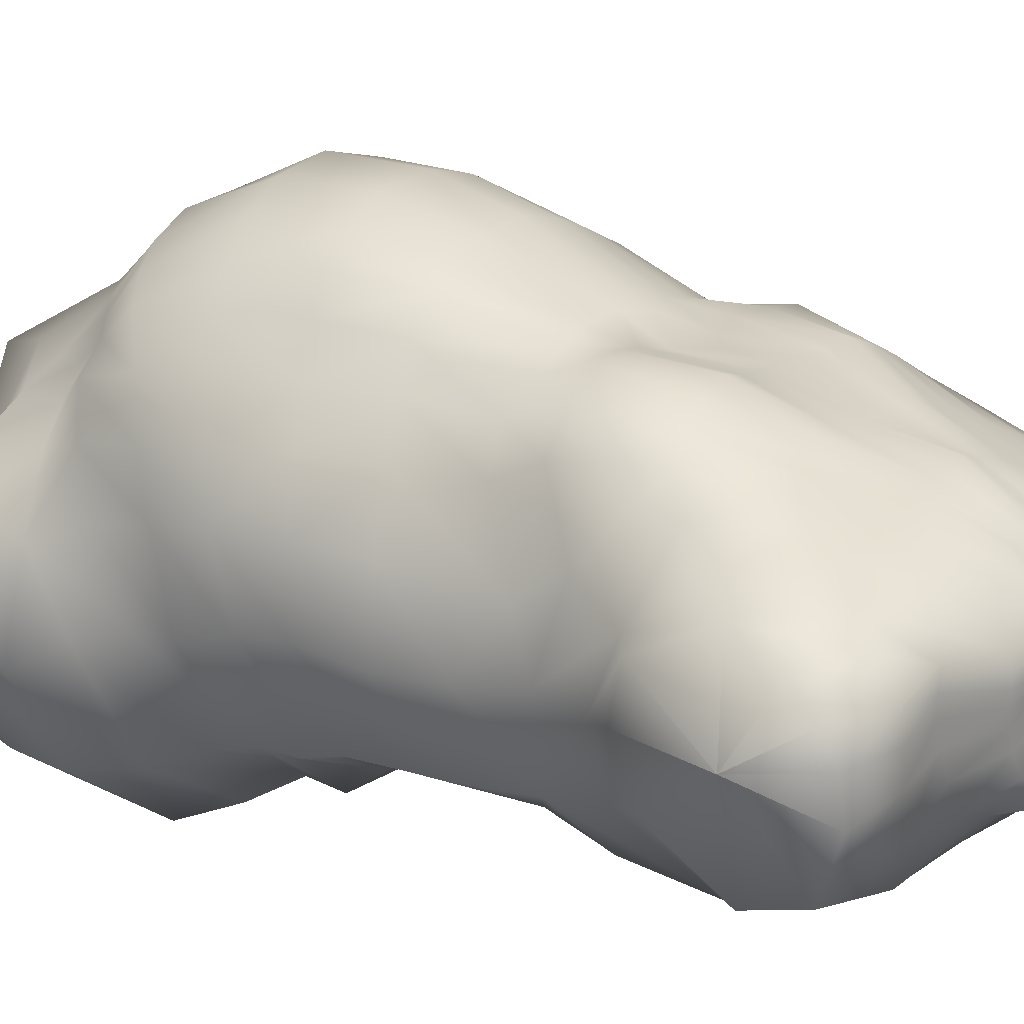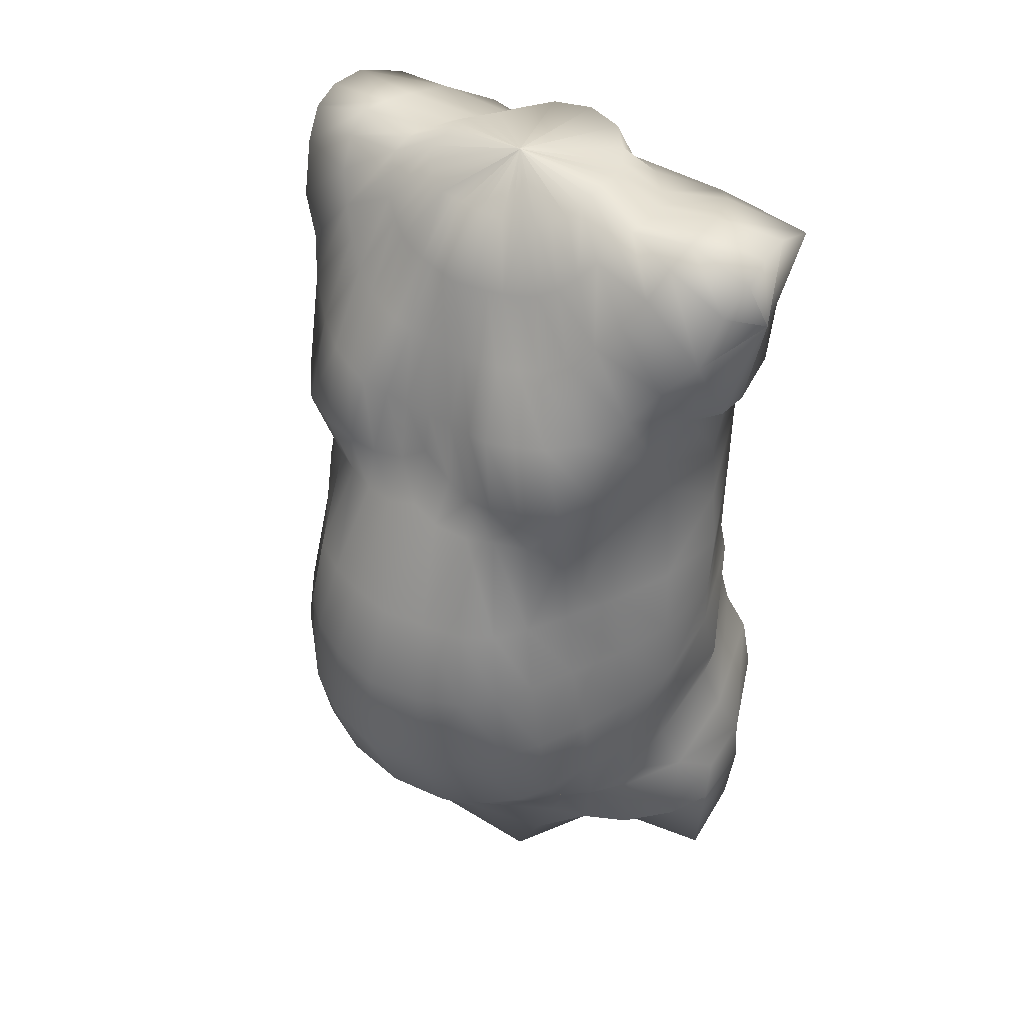
<metadata>
{"format":"obj","ext":"obj","renderer":"f3d","projection":"perspective","resolution":1024,"background":"white","views":[{"elev":14.4,"azim":125.3,"up":"+Z"},{"elev":40.7,"azim":38.4,"up":"+Y"}]}
</metadata>
<code>
o chef_chefmesh.001
v 0 1.036 -0.05384
v 0.02397 1.035 -0.04834
v 0.03095 1.014 -0.05517
v 0 1.017 -0.0554
v -0.03095 1.014 -0.05517
v -0.02397 1.035 -0.04834
v 0.0381 1.032 -0.03407
v 0.05563 1.017 -0.04494
v -0.0381 1.032 -0.03407
v -0.05563 1.017 -0.04494
v 0.07905 1.017 -0.0139
v 0.05236 1.032 -0.01002
v 0.05522 1.033 -0.000999
v 0.08278 1.017 -0.000954
v -0.05566 1.034 0.00661
v -0.05522 1.033 -0.000999
v -0.08278 1.017 -0.000954
v -0.08475 1.018 0.01001
v 0.08464 1.019 0.02061
v 0.05485 1.034 0.01365
v 0.05499 1.031 0.02012
v 0.08329 1.016 0.03341
v -0.05499 1.031 0.02012
v -0.05485 1.034 0.01365
v -0.08464 1.019 0.02061
v -0.08329 1.016 0.03341
v 0.03067 0.9803 0.07148
v 0.02168 1.016 0.05171
v 0.01491 1.016 0.05254
v 0.021 0.9795 0.07339
v -0.021 0.9795 0.07339
v -0.01491 1.016 0.05254
v -0.02168 1.016 0.05171
v -0.03067 0.9803 0.07148
v 0.05552 1.028 0.0296
v 0.05116 1.024 0.03778
v 0.07085 0.9982 0.05324
v 0.07835 1.008 0.04478
v -0.07085 0.9982 0.05324
v -0.05116 1.024 0.03778
v -0.05552 1.028 0.0296
v -0.07835 1.008 0.04478
v 0.05106 0.9841 0.06481
v 0.03808 1.019 0.04928
v 0.02979 1.017 0.05218
v 0.04072 0.9813 0.06856
v -0.03808 1.019 0.04928
v -0.04489 1.021 0.04418
v -0.06141 0.9898 0.05975
v -0.05106 0.9841 0.06481
v 0.07032 1.017 -0.02869
v 0.04699 1.031 -0.0211
v -0.05236 1.032 -0.01002
v -0.04699 1.031 -0.0211
v -0.07032 1.017 -0.02869
v -0.07905 1.017 -0.0139
v 0.1147 0.9975 0.04609
v 0.1195 1.014 0.03256
v -0.1195 1.014 0.03256
v -0.1147 0.9975 0.04609
v 0.1196 1.023 -0.000624
v 0.116 1.021 -0.01959
v -0.1218 1.023 0.01596
v -0.1196 1.023 -0.000624
v 0.1076 1.018 -0.04392
v -0.116 1.021 -0.01959
v -0.1076 1.018 -0.04392
v 0.08825 1.004 -0.06956
v 0.05051 0.9835 -0.08577
v -0.05051 0.9835 -0.08577
v -0.08825 1.004 -0.06956
v 0 0.9757 -0.08946
v 0.02659 0.9396 0.08889
v 0.03937 0.9413 0.08814
v -0.02659 0.9396 0.08889
v -0.03937 0.9413 0.08814
v 0.05201 0.9422 0.08357
v 0.0653 0.9453 0.07991
v -0.0653 0.9453 0.07991
v -0.07998 0.9536 0.07339
v 0.1042 0.9812 0.05604
v -0.1042 0.9812 0.05604
v 0.09309 0.9664 0.06513
v -0.09309 0.9664 0.06513
v 0 0.9187 -0.1052
v 0.08114 0.9249 -0.09395
v -0.08114 0.9249 -0.09395
v 0.1326 0.9614 -0.07339
v -0.1326 0.9614 -0.07339
v 0.1552 1.008 -0.05497
v -0.1552 1.008 -0.05497
v 0.1594 1.022 -0.02158
v -0.1594 1.022 -0.02158
v 0.1616 1.021 0.000929
v -0.1616 1.021 0.000929
v -0.1626 1.012 0.01627
v 0.1509 0.9654 0.0443
v 0.157 0.996 0.03161
v -0.157 0.996 0.03161
v -0.1509 0.9654 0.0443
v 0.1335 0.9471 0.05597
v -0.1335 0.9471 0.05597
v 0.1209 0.9287 0.07001
v -0.1209 0.9287 0.07001
v 0.0824 0.9057 0.09688
v 0.06554 0.9038 0.1038
v -0.1018 0.9121 0.08489
v -0.0824 0.9057 0.09688
v 0.03237 0.8995 0.1065
v 0.04834 0.9029 0.1098
v -0.03237 0.8995 0.1065
v -0.04834 0.9029 0.1098
v 0.01744 0.8987 0.1056
v 0.01366 0.9383 0.08777
v 0 0.9379 0.08772
v 0 0.8975 0.1051
v -0.01366 0.9383 0.08777
v -0.01744 0.8987 0.1056
v 0.1389 0.9134 0.02838
v 0.1574 0.9257 0.02521
v -0.1574 0.9257 0.02521
v -0.1389 0.9134 0.02838
v 0.1457 0.9232 -0.03851
v 0.1242 0.9004 -0.04819
v -0.1242 0.9004 -0.04819
v -0.1457 0.9232 -0.03851
v 0.1513 0.9159 -0.00527
v 0.1386 0.8983 -0.007426
v -0.1386 0.8983 -0.007426
v -0.1513 0.9159 -0.00527
v 0.1616 0.9701 -0.009654
v 0.1616 0.9701 -0.009654
v -0.1629 0.9701 -0.009654
v -0.1629 0.9701 -0.009654
v 0.1616 0.9701 -0.009654
v -0.1629 0.9701 -0.009654
v 0.1616 0.9701 -0.009654
v -0.1629 0.9701 -0.009654
v -0.1629 0.9701 -0.009654
v 0.1616 0.9701 -0.009654
v 0.1616 0.9701 -0.009654
v -0.1629 0.9701 -0.009654
v -0.1629 0.9701 -0.009654
v 0.1616 0.9701 -0.009654
v -0.1629 0.9701 -0.009654
v 0.1616 0.9701 -0.009654
v -0.1629 0.9701 -0.009654
v 0.1616 0.9701 -0.009654
v -0.1629 0.9701 -0.009654
v 0 1.016 0.05397
v -0.007687 1.016 0.0536
v -0.01106 0.9797 0.07588
v 0 0.9805 0.07918
v 0.01106 0.9797 0.07588
v 0.007687 1.016 0.0536
v 0 0.872 0.109
v -0.01895 0.8579 0.1097
v 0.01895 0.8579 0.1097
v -0.05616 0.8589 0.1163
v -0.03833 0.8553 0.1139
v 0.05616 0.8589 0.1163
v 0.03833 0.8553 0.1139
v -0.09958 0.863 0.1045
v -0.1196 0.8652 0.08322
v 0.07653 0.8618 0.1144
v 0.09958 0.863 0.1045
v -0.1297 0.8838 0.04559
v 0.1297 0.8838 0.04559
v -0.1364 0.8703 -0.002706
v 0.1364 0.8703 -0.002706
v -0.1192 0.8636 -0.05242
v 0.1192 0.8636 -0.05242
v -0.07014 0.8668 -0.09125
v 0.07014 0.8668 -0.09125
v 0 0.8651 -0.09372
v 0 0.7583 -0.06896
v 0 0.7916 -0.07043
v 0.05946 0.7925 -0.07372
v 0.05939 0.7628 -0.07252
v -0.05946 0.7925 -0.07372
v -0.05939 0.7628 -0.07252
v 0.1151 0.7925 -0.05683
v 0.1144 0.7604 -0.05724
v -0.1144 0.7604 -0.05724
v -0.1151 0.7925 -0.05683
v 0.1403 0.7548 -0.002938
v 0.1393 0.7933 -0.008326
v -0.1403 0.7548 -0.002938
v -0.1393 0.7933 -0.008326
v 0.1383 0.7528 0.03952
v 0.1349 0.7935 0.03726
v -0.1383 0.7528 0.03952
v -0.1349 0.7935 0.03726
v 0.1064 0.7368 0.09633
v 0.09971 0.7798 0.09492
v 0.08404 0.7743 0.1146
v 0.09139 0.7304 0.1193
v -0.09971 0.7798 0.09492
v -0.1188 0.7883 0.07073
v -0.1248 0.7454 0.07149
v -0.1064 0.7368 0.09633
v 0.07905 0.7263 0.1381
v 0.07176 0.773 0.1326
v 0.05136 0.7695 0.1419
v 0.06008 0.7226 0.1527
v -0.06008 0.7226 0.1527
v -0.05136 0.7695 0.1419
v -0.07176 0.773 0.1326
v -0.07905 0.7263 0.1381
v 0.03362 0.7205 0.1639
v 0.02793 0.7709 0.1494
v 0 0.7704 0.1542
v 0 0.7201 0.1703
v -0.02793 0.7709 0.1494
v -0.03362 0.7205 0.1639
v 0.0637 0.7217 -0.09606
v 0 0.7196 -0.08694
v 0 0.7428 -0.08265
v 0.06108 0.7425 -0.08168
v -0.0637 0.7217 -0.09606
v -0.06108 0.7425 -0.08168
v 0.1148 0.7161 -0.06185
v 0.1158 0.7376 -0.0622
v -0.1148 0.7161 -0.06185
v -0.1158 0.7376 -0.0622
v 0.1447 0.6963 -0.01153
v 0.1385 0.724 -0.0059
v -0.1447 0.6963 -0.01153
v -0.1385 0.724 -0.0059
v 0.136 0.6769 0.03348
v 0.1428 0.7139 0.03917
v -0.136 0.6769 0.03348
v -0.1428 0.7139 0.03917
v 0.1022 0.6403 0.1166
v 0.1191 0.6555 0.093
v 0.1177 0.6956 0.09805
v 0.1001 0.6859 0.1217
v -0.1177 0.6956 0.09805
v -0.1327 0.7047 0.07085
v -0.1295 0.6644 0.06507
v -0.1191 0.6555 0.093
v 0.08875 0.6322 0.1285
v 0.08393 0.6784 0.136
v 0.06578 0.6725 0.1527
v 0.06852 0.6236 0.1389
v -0.06852 0.6236 0.1389
v -0.06578 0.6725 0.1527
v -0.08393 0.6784 0.136
v -0.08875 0.6322 0.1285
v 0.03715 0.6669 0.1667
v 0 0.6641 0.1736
v 0 0.6118 0.152
v 0.0385 0.6151 0.1483
v -0.03715 0.6669 0.1667
v -0.0385 0.6151 0.1483
v 0 0.5702 0.1169
v -0.03761 0.5744 0.112
v -0.05093 0.5154 0.07901
v 0 0.5303 0.08012
v 0.05093 0.5154 0.07901
v 0.03761 0.5744 0.112
v 0 0.5243 0.0394
v -0.02511 0.4898 0.05004
v 0.02511 0.4898 0.05004
v -0.0123 0.4999 0.01548
v 0 0.5242 0.006567
v 0.0123 0.4999 0.01548
v -0.009156 0.5018 -0.01142
v 0 0.5264 -0.01587
v 0.009156 0.5018 -0.01142
v 0 0.5355 -0.04299
v -0.01029 0.5194 -0.03909
v 0.01029 0.5194 -0.03909
v -0.01901 0.5088 -0.05565
v 0 0.547 -0.06019
v 0.01901 0.5088 -0.05565
v 0 0.554 -0.07057
v 0.03526 0.5098 -0.06511
v -0.06157 0.5245 -0.07522
v 0 0.5727 -0.09332
v -0.03526 0.5098 -0.06511
v 0.06157 0.5245 -0.07522
v -0.06821 0.5874 -0.1208
v 0 0.6033 -0.1189
v 0 0.5905 -0.1092
v -0.06278 0.5605 -0.1006
v 0.06821 0.5874 -0.1208
v 0.06278 0.5605 -0.1006
v 0 0.6684 -0.1095
v 0 0.6325 -0.1243
v -0.07194 0.6279 -0.126
v -0.06858 0.6679 -0.1099
v 0.06858 0.6679 -0.1099
v 0.07194 0.6279 -0.126
v -0.06299 0.6939 -0.09227
v 0 0.6947 -0.09264
v 0.06299 0.6939 -0.09227
v -0.1276 0.6608 -0.07783
v -0.1185 0.6885 -0.06789
v 0.1185 0.6885 -0.06789
v 0.1276 0.6608 -0.07783
v -0.1285 0.6176 -0.08833
v 0.1285 0.6176 -0.08833
v -0.1233 0.5788 -0.08692
v -0.1211 0.5479 -0.07713
v 0.1233 0.5788 -0.08692
v 0.1211 0.5479 -0.07713
v -0.1532 0.5469 -0.02948
v -0.1529 0.574 -0.04052
v 0.1529 0.574 -0.04052
v 0.1532 0.5469 -0.02948
v -0.1359 0.6673 -0.01573
v -0.1457 0.6384 -0.02214
v 0.1359 0.6673 -0.01573
v 0.1457 0.6384 -0.02214
v -0.1523 0.6049 -0.0389
v 0.1523 0.6049 -0.0389
v -0.1321 0.6416 0.02719
v -0.1425 0.6102 0.01791
v 0.1321 0.6416 0.02719
v 0.1425 0.6102 0.01791
v -0.117 0.6215 0.08658
v -0.1291 0.6302 0.06102
v -0.1229 0.6034 0.05036
v -0.1053 0.6008 0.07126
v 0.1053 0.6008 0.07126
v 0.117 0.6215 0.08658
v 0.09643 0.6159 0.09908
v 0.09398 0.6 0.08537
v -0.07442 0.5582 0.08853
v -0.06419 0.5913 0.109
v -0.08216 0.6056 0.1055
v -0.08596 0.5837 0.08715
v 0.08596 0.5837 0.08715
v 0.08216 0.6056 0.1055
v 0.06419 0.5913 0.109
v 0.07442 0.5582 0.08853
v -0.09233 0.5054 0.008451
v -0.09233 0.5054 0.008451
v 0.07818 0.5113 0.01175
v 0.07818 0.5113 0.01175
v -0.09233 0.5054 0.008451
v 0.07818 0.5113 0.01175
v -0.09233 0.5054 0.008451
v 0.07818 0.5113 0.01175
v -0.09233 0.5054 0.008451
v 0.07818 0.5113 0.01175
v -0.09233 0.5054 0.008451
v 0.07818 0.5113 0.01175
v 0.07818 0.5113 0.01175
v -0.09233 0.5054 0.008451
v -0.09233 0.5054 0.008451
v 0.07818 0.5113 0.01175
v 0.07818 0.5113 0.01175
v 0.07818 0.5113 0.01175
v -0.09233 0.5054 0.008451
v -0.09233 0.5054 0.008451
v 0 1.04 0.01625
v 0.07818 0.5113 0.01175
v 0 1.04 0.01625
v -0.09233 0.5054 0.008451
v 0.1542 0.595 -0.005298
v -0.1542 0.595 -0.005298
v 0.07818 0.5113 0.01175
v 0.07818 0.5113 0.01175
v -0.09233 0.5054 0.008451
v 0 1.04 0.01625
v -0.09233 0.5054 0.008451
v -0.09233 0.5054 0.008451
v 0 1.04 0.01625
v 0.07818 0.5113 0.01175
v 0 1.04 0.01625
v 0 1.04 0.01625
v -0.09233 0.5054 0.008451
v 0 1.04 0.01625
v 0 1.04 0.01625
v -0.09233 0.5054 0.008451
v 0.1561 0.5695 0.001698
v 0.159 0.5375 0.01552
v -0.159 0.5375 0.01552
v -0.1561 0.5695 0.001698
v 0.1027 0.5745 0.07216
v 0.07818 0.5113 0.01175
v -0.1308 0.5421 0.07193
v -0.1002 0.5438 0.08073
v -0.1027 0.5745 0.07216
v -0.1263 0.5736 0.05757
v 0.07818 0.5113 0.01175
v 0.148 0.5753 0.03288
v -0.148 0.5753 0.03288
v -0.1519 0.5433 0.04578
v -0.09643 0.6159 0.09908
v -0.09398 0.6 0.08537
v -0.1001 0.6859 0.1217
v -0.1022 0.6403 0.1166
v -0.08404 0.7743 0.1146
v -0.09139 0.7304 0.1193
v -0.07653 0.8618 0.1144
v -0.06554 0.9038 0.1038
v -0.05201 0.9422 0.08357
v -0.04072 0.9813 0.06856
v -0.02979 1.017 0.05218
v 0.1263 0.5736 0.05757
v 0.07818 0.5113 0.01175
v 0.1291 0.6302 0.06102
v 0.1229 0.6034 0.05036
v 0.1327 0.7047 0.07085
v 0.1295 0.6644 0.06507
v 0.1188 0.7883 0.07073
v 0.1248 0.7454 0.07149
v 0.1018 0.9121 0.08489
v 0.1196 0.8652 0.08322
v 0.07998 0.9536 0.07339
v 0.06141 0.9898 0.05975
v 0.04489 1.021 0.04418
v 0.08475 1.018 0.01001
v 0.05566 1.034 0.00661
v 0.1218 1.023 0.01596
v 0.1626 1.012 0.01627
v 0.1616 0.9701 -0.009654
v 0.06262 0.826 -0.08111
v 0.1167 0.8271 -0.05571
v 0.1363 0.8317 -0.007168
v 0.1234 0.8518 0.02592
v 0.11 0.8308 0.06961
v 0.09401 0.8267 0.09076
v 0.07622 0.8291 0.1039
v 0.03964 0.8287 0.1194
v 0.05706 0.8317 0.1142
v 0.01801 0.8313 0.1232
v 0 0.8371 0.1211
v -0.01801 0.8313 0.1232
v -0.03964 0.8287 0.1194
v -0.05706 0.8317 0.1142
v -0.07622 0.8291 0.1039
v -0.09401 0.8267 0.09076
v -0.11 0.8308 0.06961
v -0.1234 0.8518 0.02592
v -0.1363 0.8317 -0.007168
v -0.1167 0.8271 -0.05571
v -0.06262 0.826 -0.08111
v 0 0.8263 -0.07845
v 0 1.04 0.01625
v 0 1.04 0.01625
v 0 1.04 0.01625
v 0 1.04 0.01625
v 0 1.04 0.01625
v 0 1.04 0.01625
v 0 1.04 0.01625
v 0 1.04 0.01625
v 0 1.04 0.01625
v 0 1.04 0.01625
v 0 1.04 0.01625
v 0 1.04 0.01625
v 0 1.04 0.01625
v 0 1.04 0.01625
v 0 1.04 0.01625
v 0 1.04 0.01625
v 0 1.04 0.01625
v 0 1.04 0.01625
v 0 1.04 0.01625
v 0 1.04 0.01625
v 0 1.04 0.01625
v 0 1.04 0.01625
v 0 1.04 0.01625
v 0 1.04 0.01625
v 0 1.04 0.01625
v 0 1.04 0.01625
f 1 2 3 4
f 5 6 1 4
f 3 2 7 8
f 9 6 5 10
f 11 12 13 14
f 15 16 17 18
f 19 20 21 22
f 23 24 25 26
f 27 28 29 30
f 31 32 33 34
f 35 36 37 38
f 39 40 41 42
f 43 44 45 46
f 47 48 49 50
f 22 21 35 38
f 41 23 26 42
f 51 52 12 11
f 53 54 55 56
f 8 7 52 51
f 54 9 10 55
f 57 58 19 22
f 26 25 59 60
f 14 61 62 11
f 63 18 17 64
f 11 62 65 51
f 66 56 55 67
f 3 8 68 69
f 70 71 10 5
f 68 8 51 65
f 10 71 67 55
f 69 72 4 3
f 5 4 72 70
f 30 73 74 27
f 75 31 34 76
f 46 77 78 43
f 79 50 49 80
f 38 81 57 22
f 82 42 26 60
f 83 81 38 37
f 39 42 82 84
f 85 72 69 86
f 72 85 87 70
f 68 88 86 69
f 89 71 70 87
f 90 88 68 65
f 89 91 67 71
f 90 65 62 92
f 67 91 93 66
f 61 94 92 62
f 64 95 96 63
f 97 98 58 57
f 99 100 60 59
f 97 57 81 101
f 60 100 102 82
f 101 81 83 103
f 82 102 104 84
f 105 78 77 106
f 80 107 108 79
f 73 109 110 74
f 111 75 76 112
f 113 114 115 116
f 117 118 116 115
f 97 101 119 120
f 102 100 121 122
f 123 124 86 88
f 125 126 89 87
f 124 123 127 128
f 126 125 129 130
f 128 127 120 119
f 130 129 122 121
f 90 131 132 88
f 92 135 131 90
f 94 137 135 92
f 97 140 141 98
f 120 144 140 97
f 127 146 144 120
f 148 146 127 123
f 88 132 148 123
f 150 151 152 153
f 154 155 150 153
f 115 153 152 117
f 153 115 114 154
f 156 116 118 157
f 116 156 158 113
f 112 159 160 111
f 161 110 109 162
f 163 108 107 164
f 106 165 166 105
f 167 104 102 122
f 103 168 119 101
f 129 169 167 122
f 170 128 119 168
f 171 169 129 125
f 170 172 124 128
f 173 171 125 87
f 172 174 86 124
f 85 175 173 87
f 175 85 86 174
f 176 177 178 179
f 180 177 176 181
f 178 182 183 179
f 184 185 180 181
f 186 183 182 187
f 184 188 189 185
f 190 186 187 191
f 188 192 193 189
f 194 195 196 197
f 198 199 200 201
f 202 203 204 205
f 206 207 208 209
f 210 211 212 213
f 212 214 215 213
f 216 217 218 219
f 217 220 221 218
f 222 216 219 223
f 220 224 225 221
f 226 222 223 227
f 224 228 229 225
f 230 226 227 231
f 228 232 233 229
f 234 235 236 237
f 238 239 240 241
f 242 243 244 245
f 246 247 248 249
f 250 251 252 253
f 252 251 254 255
f 256 257 258 259
f 260 261 256 259
f 262 259 258 263
f 259 262 264 260
f 263 265 266 262
f 267 264 262 266
f 265 268 269 266
f 270 267 266 269
f 271 269 268 272
f 269 271 273 270
f 274 275 271 272
f 276 275 277 278
f 279 280 277 281
f 280 282 278 277
f 283 284 285 286
f 284 287 288 285
f 289 290 291 292
f 290 289 293 294
f 292 295 296 289
f 296 297 293 289
f 298 299 295 292
f 297 300 301 293
f 298 292 291 302
f 293 301 303 294
f 304 283 286 305
f 287 306 307 288
f 305 308 309 304
f 306 310 311 307
f 312 299 298 313
f 300 314 315 301
f 302 316 313 298
f 317 303 301 315
f 318 312 313 319
f 314 320 321 315
f 322 323 324 325
f 326 327 328 329
f 330 331 332 333
f 334 335 336 337
f 258 338 339 263
f 340 260 264 341
f 263 339 342 265
f 341 264 267 343
f 342 344 268 265
f 345 343 267 270
f 346 272 268 344
f 273 347 345 270
f 348 274 272 346
f 278 349 350 276
f 351 279 281 352
f 282 353 349 278
f 353 282 354 355
f 279 351 356 357
f 1 6 467 468
f 321 362 317 315
f 363 319 313 316
f 340 364 365 260
f 402 33 453 456
f 310 378 379 311
f 308 380 381 309
f 382 334 337 383
f 384 385 386 387
f 388 379 378 389
f 390 381 380 391
f 369 368 338 258
f 385 330 333 386
f 392 322 325 393
f 394 238 241 395
f 396 198 201 397
f 398 399 108 163
f 79 108 399 400
f 400 401 50 79
f 402 47 50 401
f 16 53 56 17
f 64 17 56 66
f 93 95 64 66
f 389 403 404 388
f 321 320 405 406
f 231 407 408 230
f 190 191 409 410
f 411 412 168 103
f 103 83 413 411
f 414 413 83 37
f 37 36 415 414
f 416 417 20 19
f 19 58 418 416
f 98 419 418 58
f 98 141 420 419
f 63 96 99 59
f 59 25 18 63
f 24 15 18 25
f 48 40 39 49
f 80 49 39 84
f 84 104 107 80
f 164 107 104 167
f 199 193 192 200
f 232 240 239 233
f 323 318 319 324
f 391 384 387 390
f 352 281 274 348
f 277 275 274 281
f 419 420 137 94
f 418 419 94 61
f 416 418 61 14
f 14 13 417 416
f 414 415 44 43
f 43 78 413 414
f 411 413 78 105
f 105 166 412 411
f 410 409 195 194
f 407 236 235 408
f 406 405 327 326
f 403 382 383 404
f 276 350 347 273
f 271 275 276 273
f 443 444 36 35
f 448 29 28 449
f 452 151 150 450
f 453 33 32 454
f 455 47 402 456
f 457 48 47 455
f 458 40 48 457
f 460 23 41 459
f 460 461 24 23
f 462 15 24 461
f 463 16 15 462
f 464 53 16 463
f 465 54 53 464
f 466 9 54 465
f 466 467 6 9
f 468 375 2 1
f 219 218 176 179
f 223 219 179 183
f 227 223 183 186
f 231 227 186 190
f 410 407 231 190
f 194 236 407 410
f 237 236 194 197
f 205 244 243 202
f 213 251 250 210
f 254 251 213 215
f 209 248 247 206
f 201 238 394 397
f 200 239 238 201
f 233 239 200 192
f 229 233 192 188
f 225 229 188 184
f 221 225 184 181
f 218 221 181 176
f 421 422 182 178
f 187 182 422 423
f 191 187 423 424
f 409 191 424 425
f 195 409 425 426
f 196 195 426 427
f 428 204 203 429
f 212 211 430 431
f 431 432 214 212
f 207 433 434 208
f 435 436 198 396
f 436 437 199 198
f 437 438 193 199
f 189 193 438 439
f 185 189 439 440
f 180 185 440 441
f 441 442 177 180
f 178 177 442 421
f 249 332 331 246
f 241 322 392 395
f 240 323 322 241
f 232 318 323 240
f 232 228 312 318
f 228 224 299 312
f 295 299 224 220
f 296 295 220 217
f 216 297 296 217
f 222 300 297 216
f 222 226 314 300
f 226 230 320 314
f 405 320 230 408
f 327 405 408 235
f 328 327 235 234
f 245 336 335 242
f 256 261 253 252
f 255 257 256 252
f 134 133 91 89
f 149 134 89 126
f 130 147 149 126
f 145 147 130 121
f 142 145 121 100
f 143 142 100 99
f 138 143 99 96
f 139 138 96 95
f 136 139 95 93
f 133 136 93 91
f 172 422 421 174
f 423 422 172 170
f 424 423 170 168
f 425 424 168 412
f 426 425 412 166
f 427 426 166 165
f 162 428 429 161
f 431 430 158 156
f 157 432 431 156
f 159 434 433 160
f 163 436 435 398
f 164 437 436 163
f 167 438 437 164
f 439 438 167 169
f 440 439 169 171
f 441 440 171 173
f 175 442 441 173
f 421 442 175 174
f 451 155 29 448
f 30 29 155 154
f 154 114 73 30
f 114 113 109 73
f 162 109 113 158
f 430 428 162 158
f 211 204 428 430
f 205 204 211 210
f 250 244 205 210
f 245 244 250 253
f 253 261 336 245
f 337 336 261 260
f 383 337 260 365
f 311 379 371 359
f 307 311 359 354
f 288 307 354 282
f 285 288 282 280
f 286 285 280 279
f 305 286 279 357
f 361 308 305 357
f 374 380 308 361
f 391 380 374 377
f 366 384 391 377
f 369 385 384 366
f 258 330 385 369
f 258 257 331 330
f 246 331 257 255
f 254 247 246 255
f 206 247 254 215
f 214 207 206 215
f 432 433 207 214
f 160 433 432 157
f 111 160 157 118
f 118 117 75 111
f 117 152 31 75
f 152 151 32 31
f 454 32 151 452
f 34 33 402 401
f 76 34 401 400
f 112 76 400 399
f 399 398 159 112
f 398 435 434 159
f 208 434 435 396
f 209 208 396 397
f 397 394 248 209
f 249 248 394 395
f 392 332 249 395
f 333 332 392 393
f 386 333 393 325
f 387 386 325 324
f 390 387 324 319
f 363 381 390 319
f 309 381 363 316
f 304 309 316 302
f 302 291 283 304
f 291 290 284 283
f 290 294 287 284
f 294 303 306 287
f 317 310 306 303
f 362 378 310 317
f 389 378 362 321
f 406 403 389 321
f 326 382 403 406
f 329 334 382 326
f 328 335 334 329
f 242 335 328 234
f 234 237 243 242
f 202 243 237 197
f 197 196 203 202
f 429 203 196 427
f 161 429 427 165
f 165 106 110 161
f 74 110 106 77
f 27 74 77 46
f 45 28 27 46
f 449 28 45 447
f 41 40 458 459
f 150 155 451 450
f 45 44 446 447
f 44 415 445 446
f 415 36 444 445
f 35 21 372 443
f 21 20 373 372
f 20 417 370 373
f 417 13 358 370
f 13 12 360 358
f 12 52 367 360
f 52 7 376 367
f 7 2 375 376

</code>
